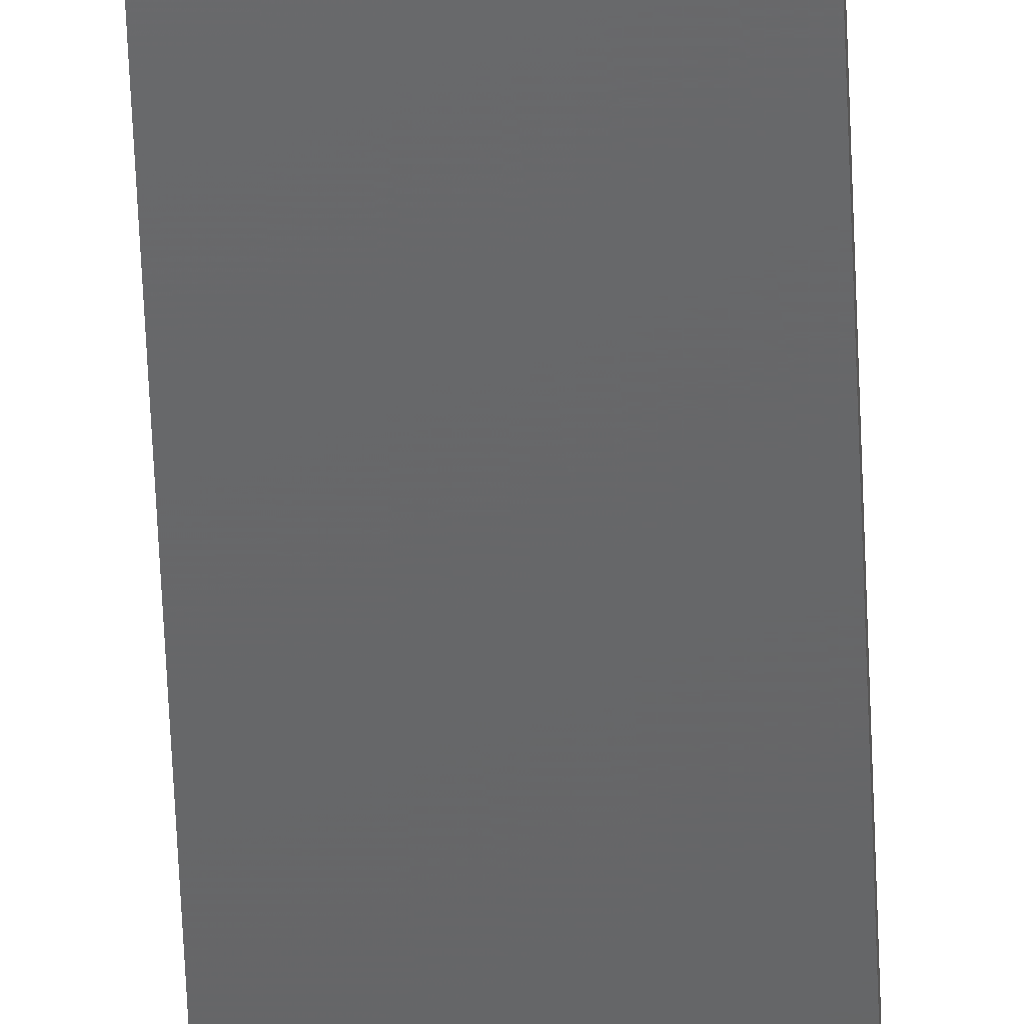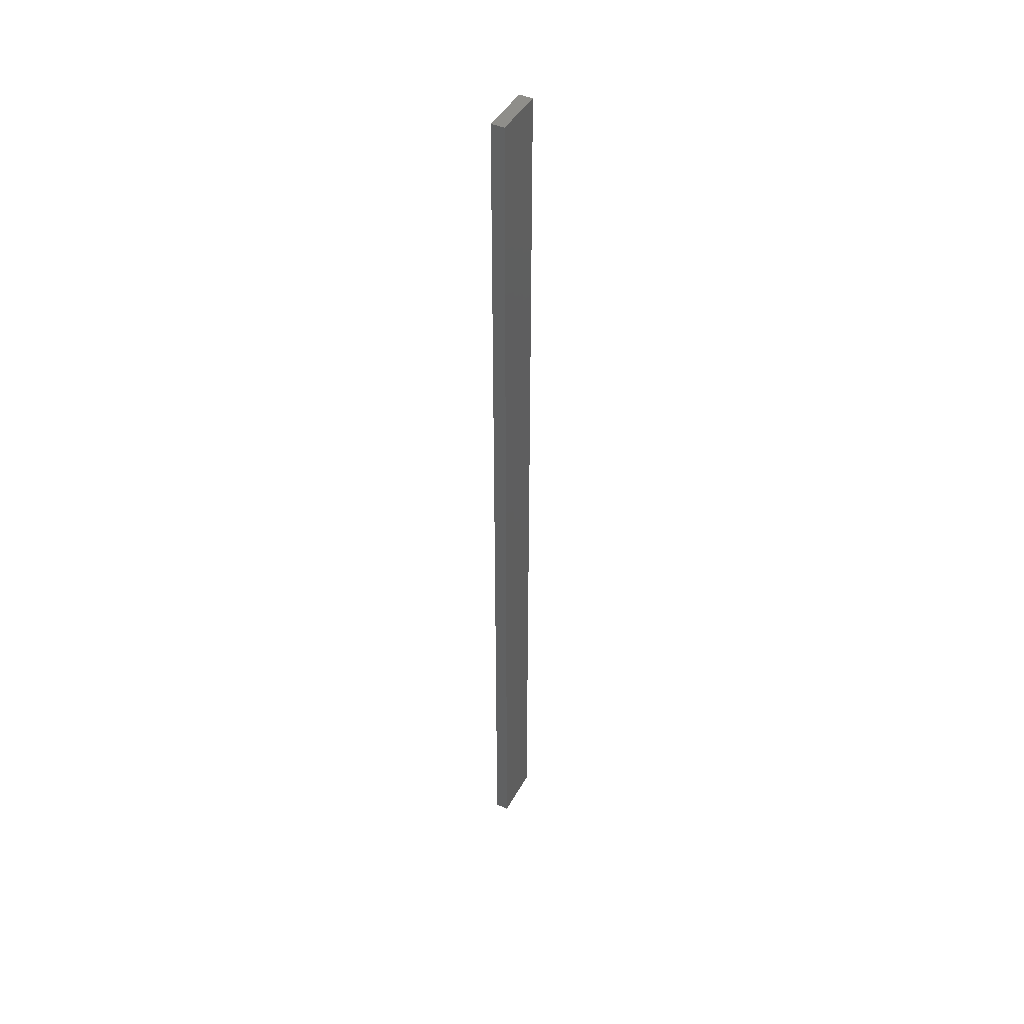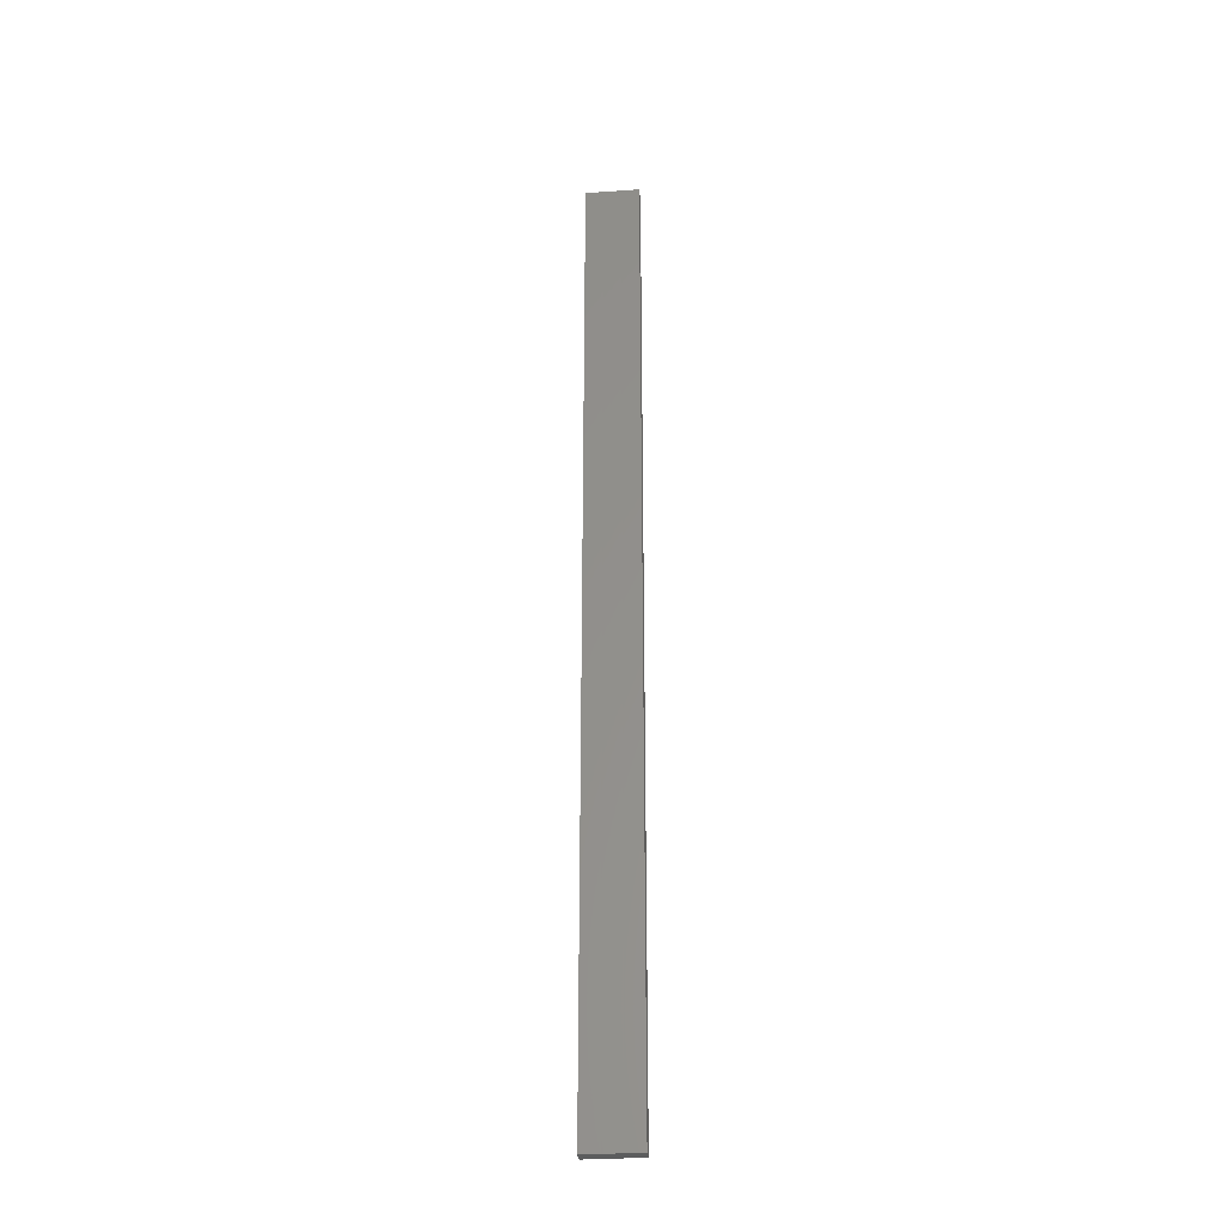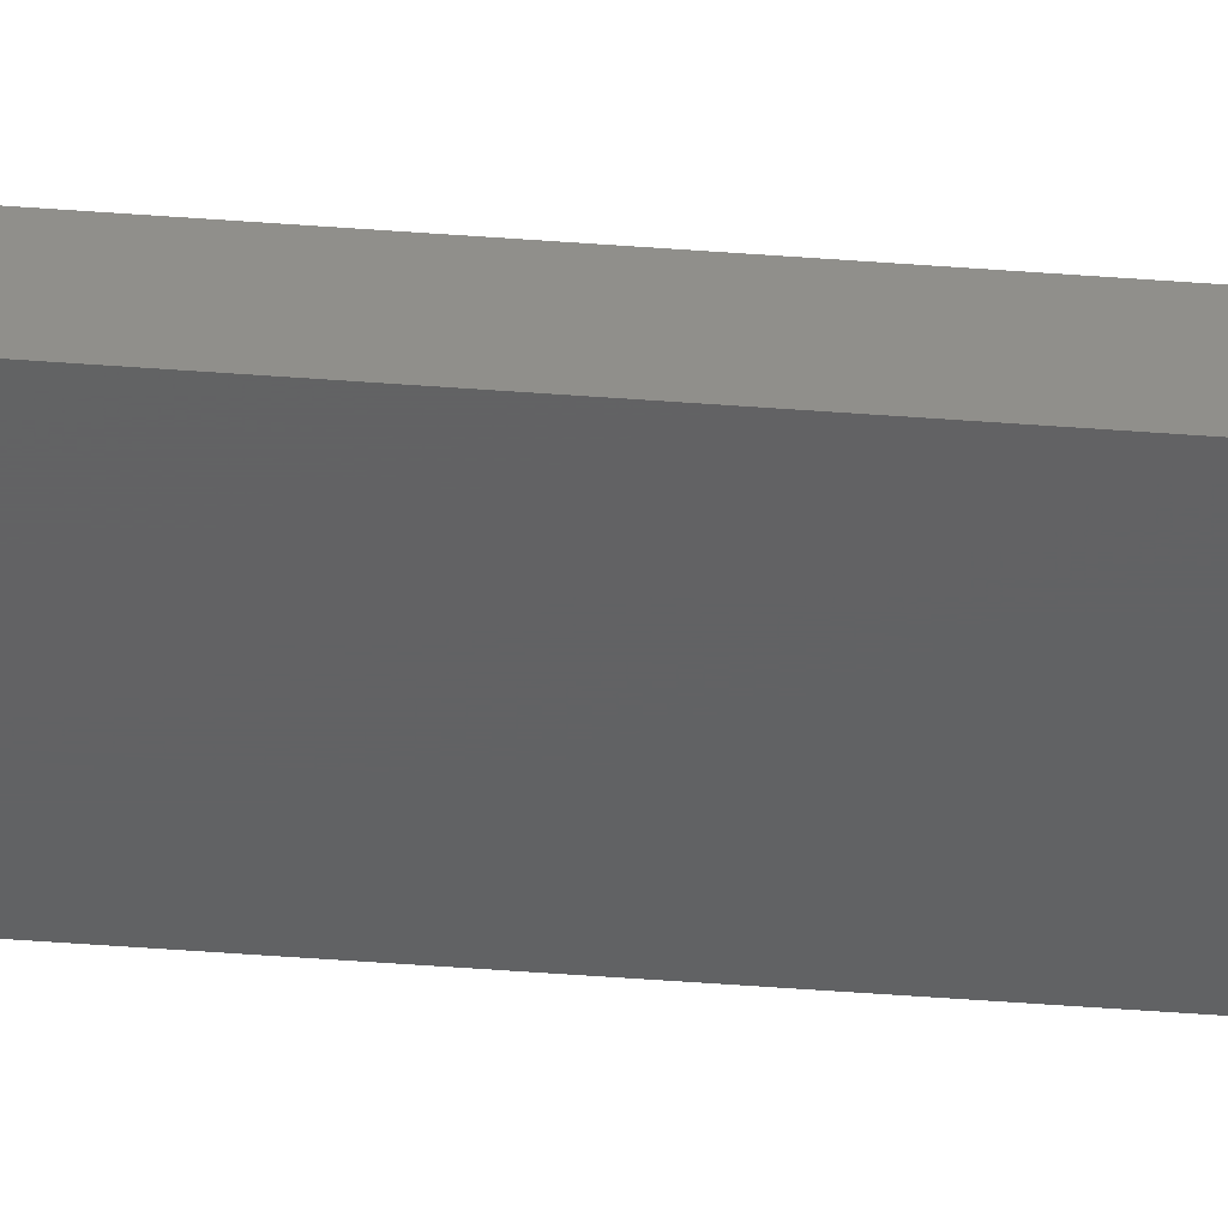
<metadata>
{"format":"stl","ext":"stl","renderer":"f3d","projection":"perspective","resolution":1024,"background":"white","views":[{"elev":-46.4,"azim":-178.0,"up":"+Y"},{"elev":44.0,"azim":117.3,"up":"+Z"},{"elev":-30.5,"azim":-174.2,"up":"+Z"},{"elev":-43.3,"azim":84.7,"up":"+Y"}]}
</metadata>
<code>
# stl→obj: 16 verts, 28 faces
v -0.4731 -4.301 -24.17
v -0.4064 -4.301 -24.17
v -0.4064 -4.301 -20.57
v -0.4731 -4.301 -20.57
v -0.5397 -4.301 -24.17
v -0.5397 -4.301 -20.57
v -0.6064 -4.301 -24.17
v -0.6064 -4.301 -20.57
v -0.6064 -4.251 -20.57
v -0.6064 -4.251 -24.17
v -0.4065 -4.251 -20.57
v -0.4065 -4.251 -24.17
v -0.4731 -4.251 -20.57
v -0.4731 -4.251 -24.17
v -0.5398 -4.251 -24.17
v -0.5398 -4.251 -20.57
f 1 2 3
f 1 3 4
f 5 4 6
f 5 1 4
f 7 6 8
f 7 5 6
f 7 9 10
f 8 9 7
f 11 12 13
f 12 14 13
f 13 15 16
f 16 15 9
f 14 15 13
f 15 10 9
f 12 3 2
f 11 3 12
f 16 9 8
f 6 16 8
f 4 13 16
f 4 16 6
f 3 11 13
f 3 13 4
f 10 15 7
f 15 5 7
f 15 14 5
f 14 1 5
f 14 12 1
f 12 2 1

</code>
